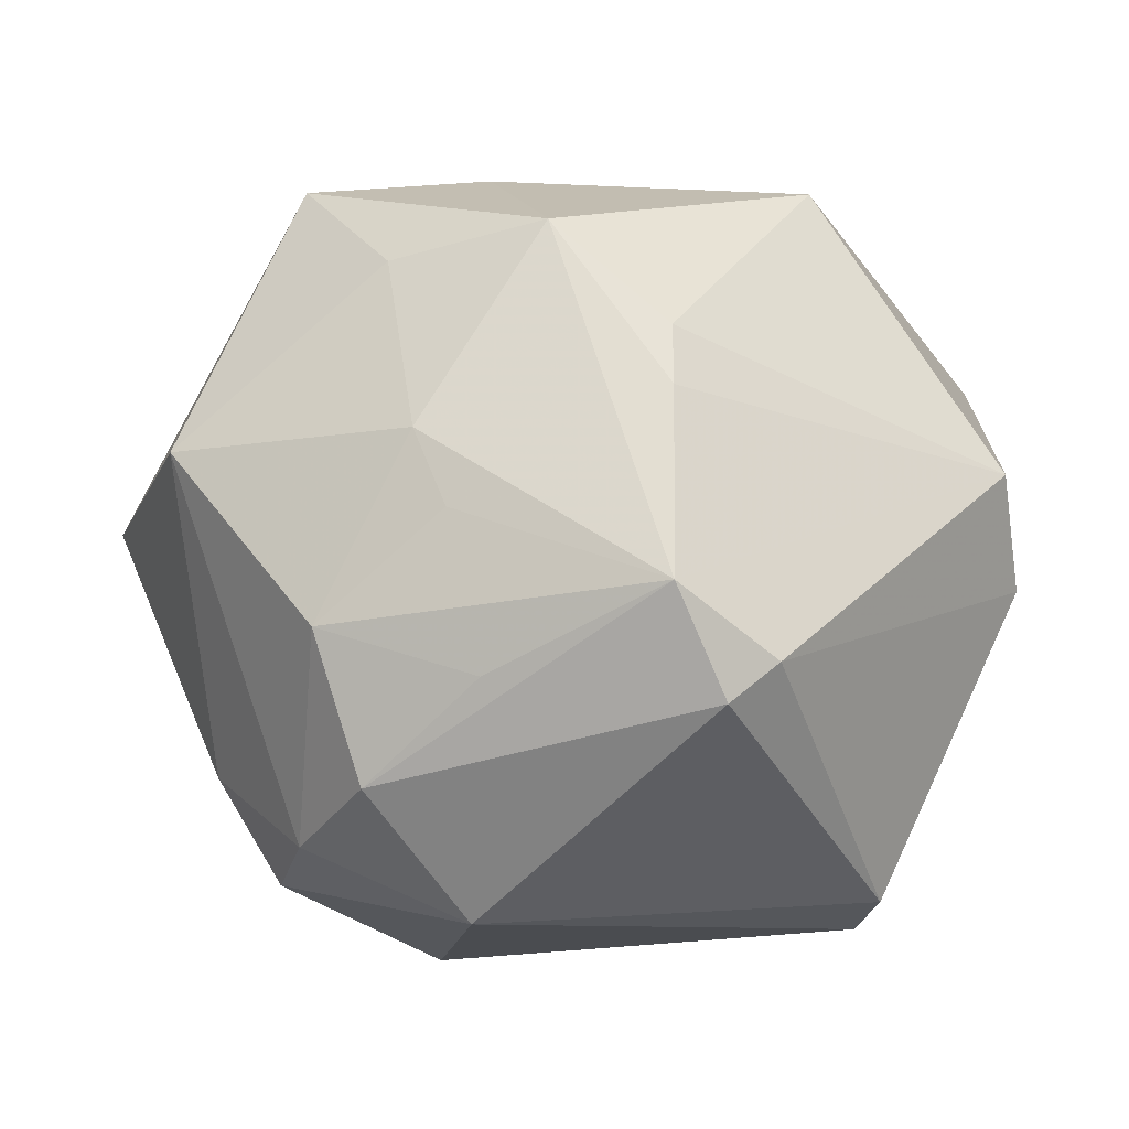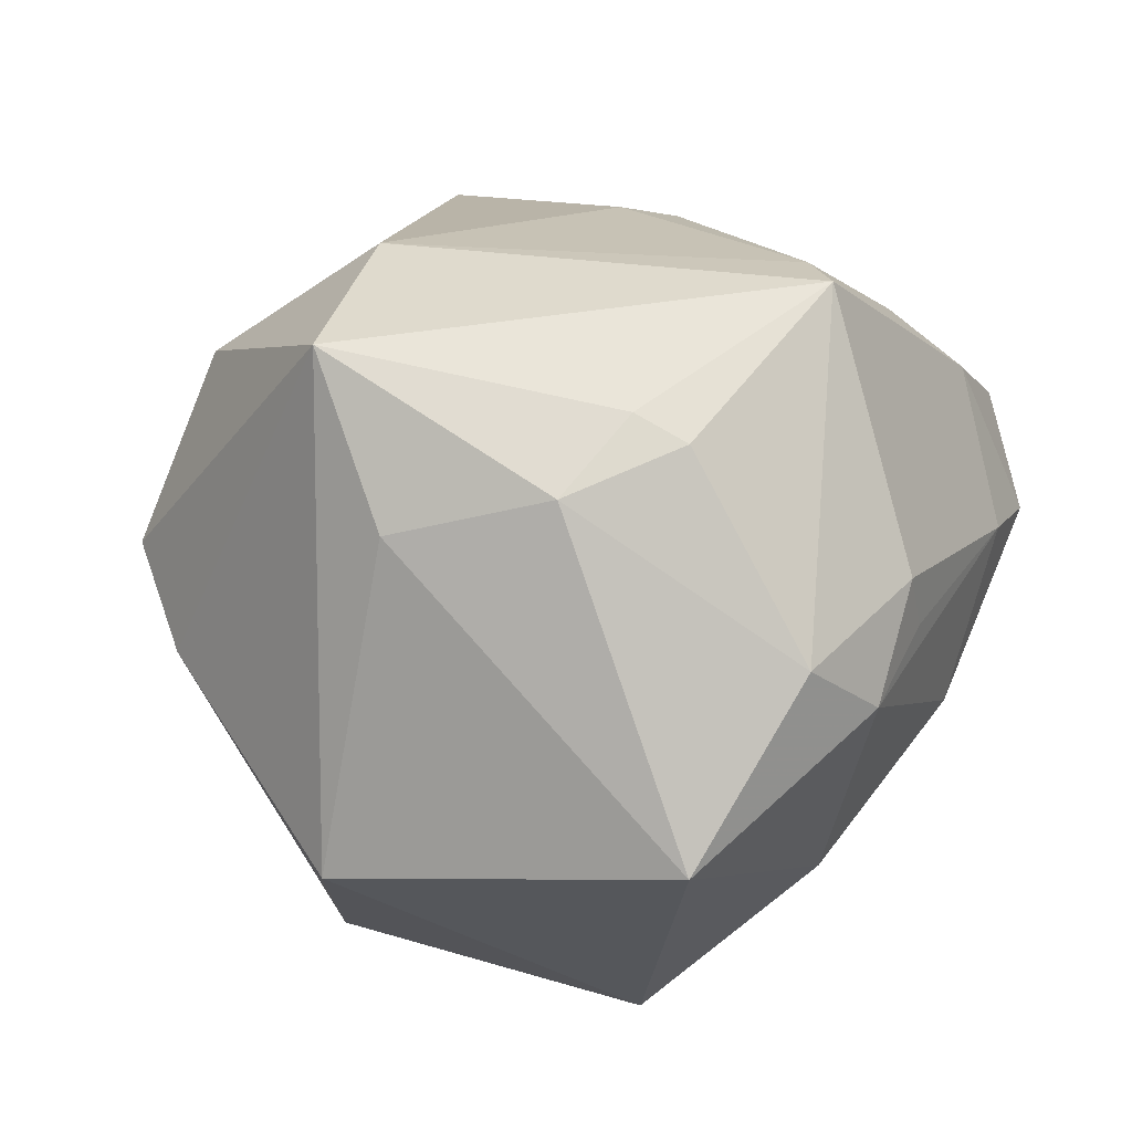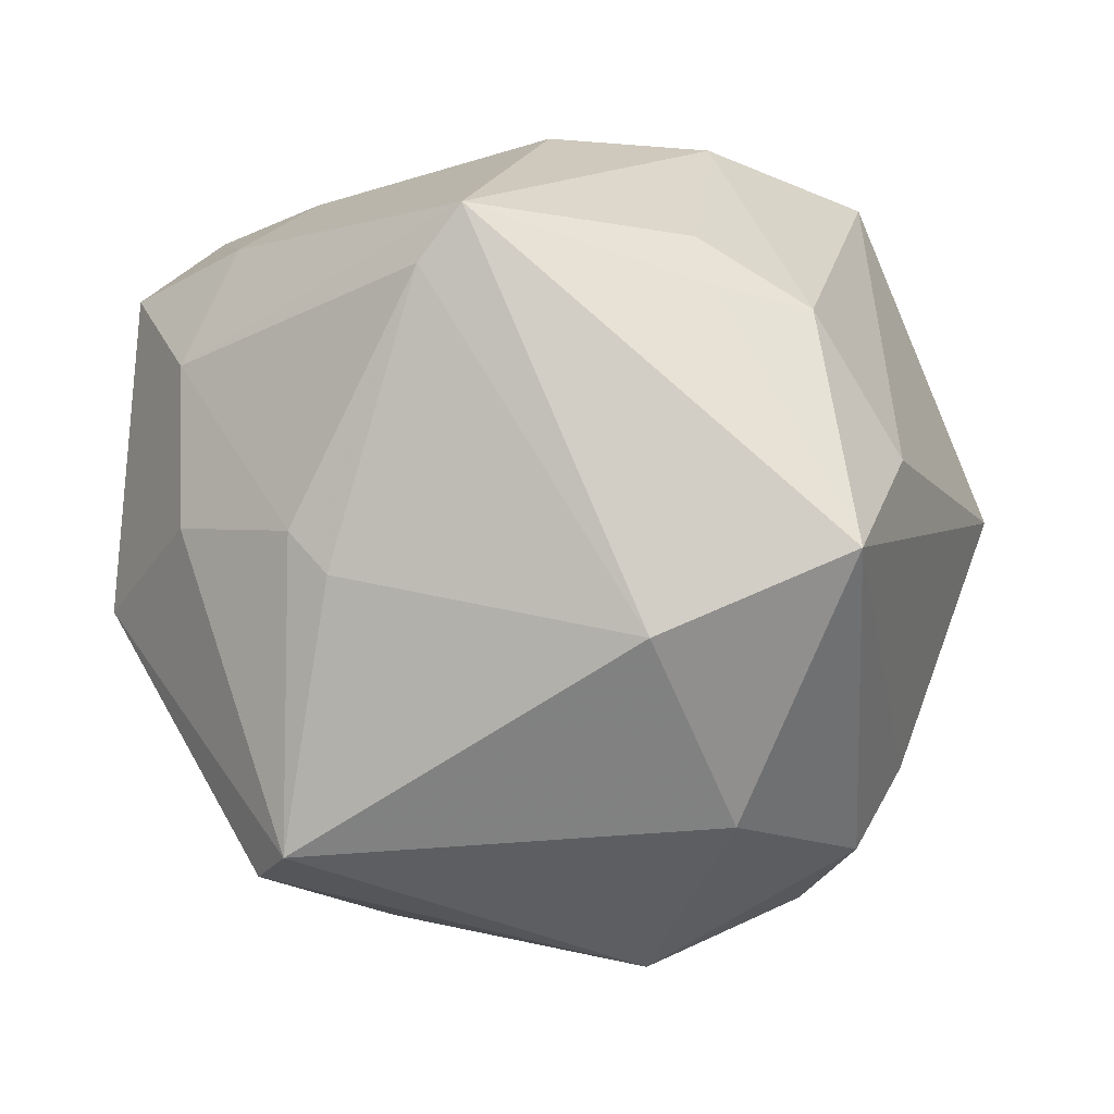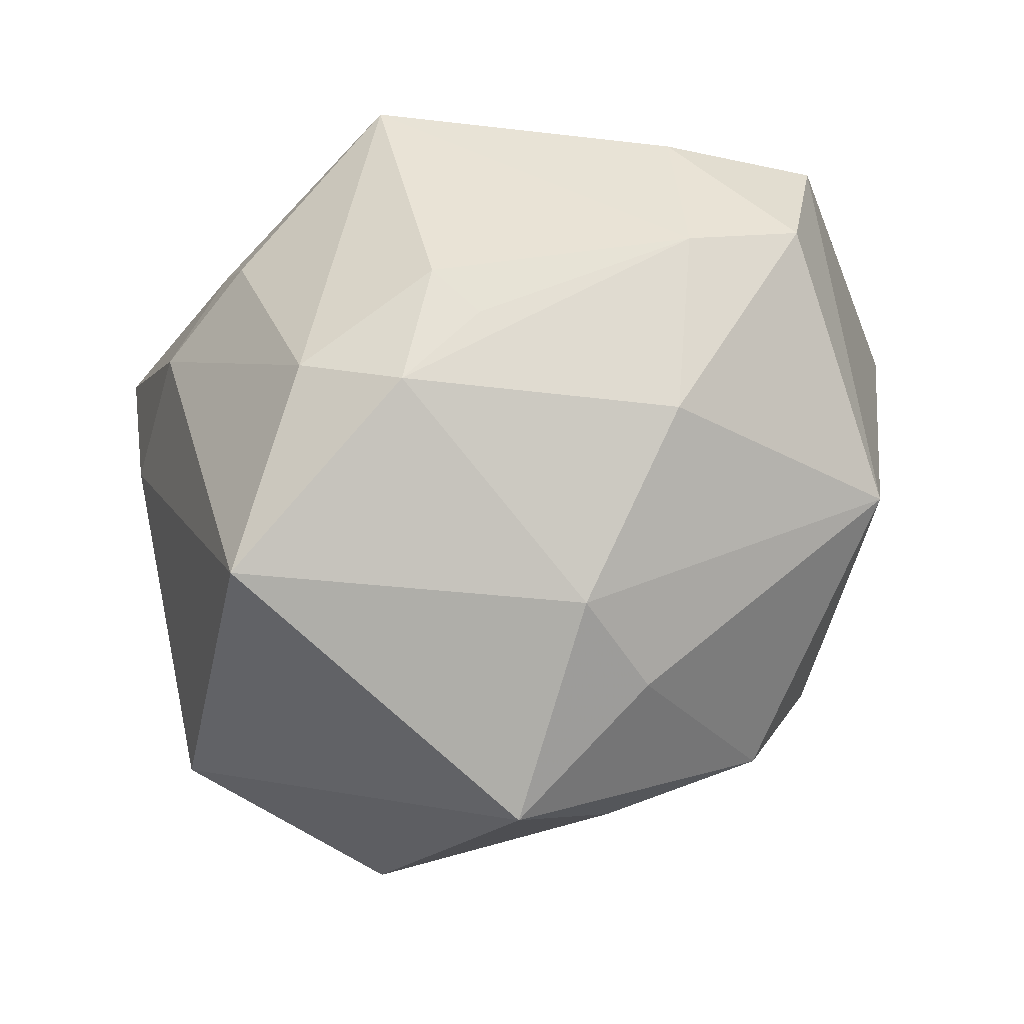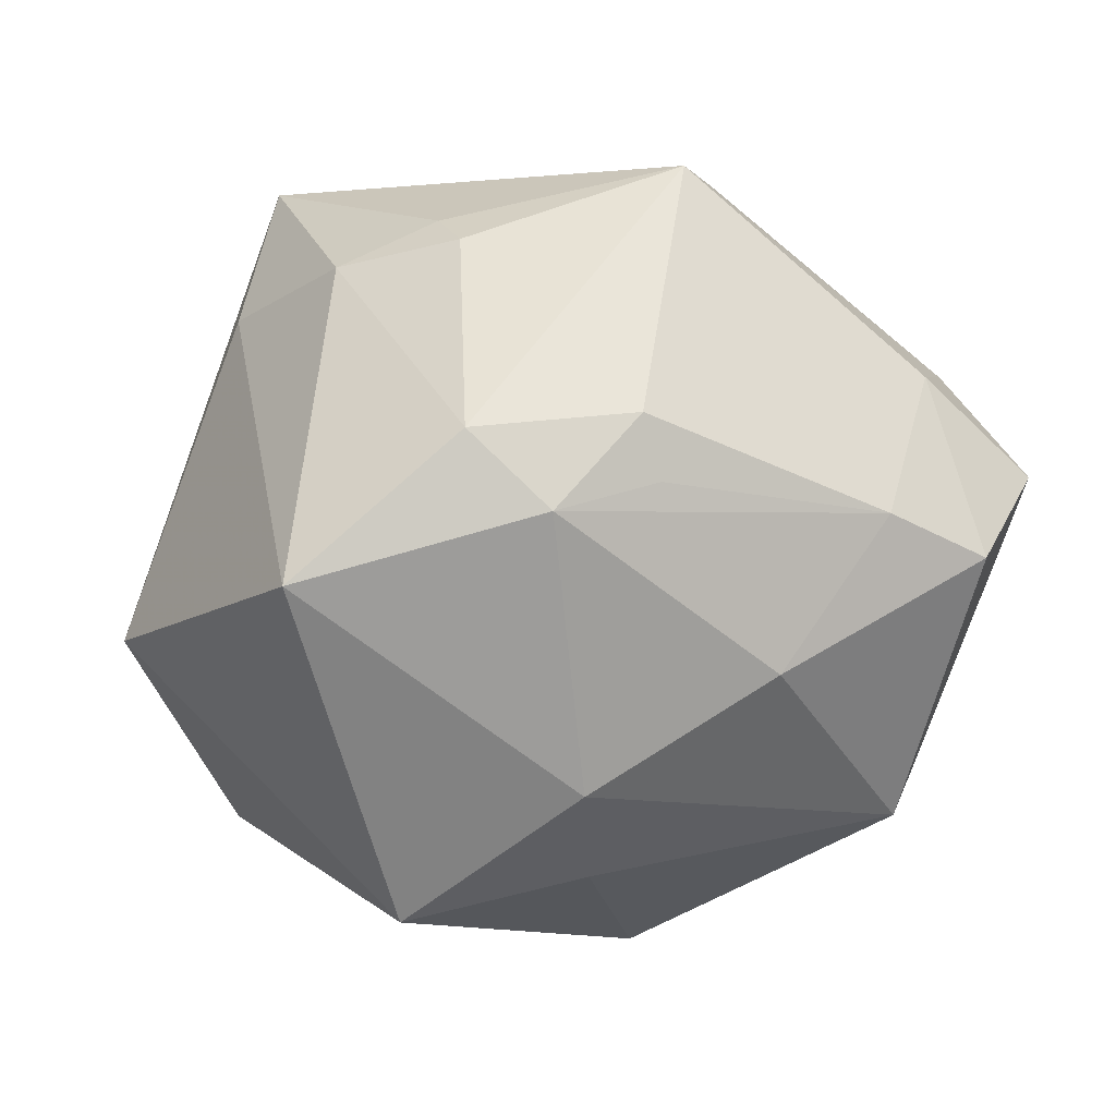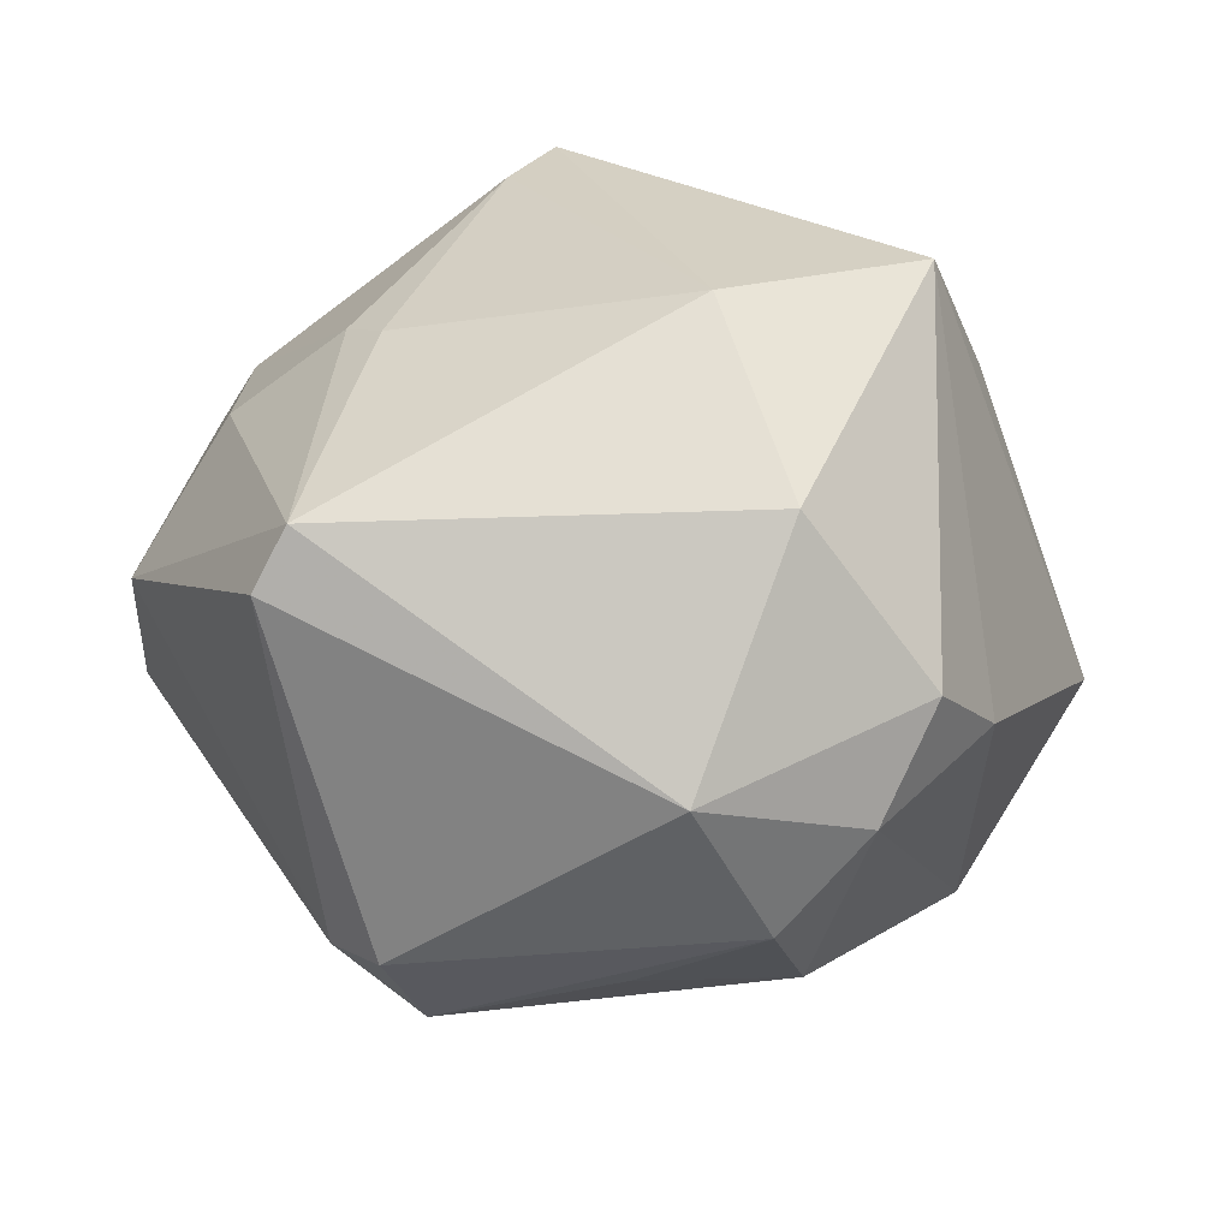
<metadata>
{"format":"obj","ext":"obj","renderer":"f3d","projection":"perspective","resolution":1024,"background":"white","views":[{"elev":-41.4,"azim":-169.1,"up":"+Y"},{"elev":35.9,"azim":126.4,"up":"+Z"},{"elev":-11.9,"azim":1.7,"up":"+Y"},{"elev":73.9,"azim":148.2,"up":"+Y"},{"elev":3.4,"azim":169.4,"up":"+Z"},{"elev":23.5,"azim":3.9,"up":"+Z"}]}
</metadata>
<code>
v -0.01524 -0.03113 -0.01671
v 0.02853 -0.00394 -0.0238
v -0.03022 -0.002098 0.01581
v -6.902e-05 0.03274 0.01214
v 0.02143 0.01371 0.02382
v 0.0211 -0.03067 -0.004399
v 0.004598 -0.01633 -0.02631
v -0.03073 0.012 0.01495
v 0.02978 -0.0199 -0.0008146
v -0.009756 0.01572 0.03056
v -0.02093 -0.02931 0.01757
v -0.02358 -0.03032 0.01249
v -0.01393 -0.003856 -0.0302
v 0.007845 -0.03688 -0.0001351
v -0.02032 -0.004095 0.02372
v -0.01263 -0.02515 -0.02463
v -0.0261 0.02212 0.01491
v 0.01201 0.01921 0.02594
v 0.003196 -0.02773 -0.01927
v 0.01313 0.01469 0.02767
v 0.02735 0.03048 -0.001051
v 0.03856 0.003101 -0.007463
v -0.02082 0.02974 0.004091
v 0.001934 0.02163 -0.02563
v 0.01492 -0.02715 0.01882
v -0.01702 -0.007895 0.02484
v -0.01371 -0.009195 -0.02899
v -0.02485 0.0184 -0.02183
v 0.006837 -0.009923 -0.02892
v 0.008951 0.006894 -0.03131
v -0.03813 -0.002506 -0.006692
v 0.007285 0.03462 0.004676
v -0.004832 0.006052 -0.03407
v -0.03586 0.02018 0.006559
v -0.0296 0.02747 0.000315
v -0.01155 0.03088 -0.008481
v 0.003563 0.02818 -0.01811
v 0.0161 -0.02254 -0.02147
v 0.0243 -0.00734 0.03119
v 0.008174 -0.01408 0.03052
v 0.0254 -0.02745 0.004878
v -0.01941 -0.02784 -0.01687
v -0.001462 0.033 0.006778
v 0.01387 -0.03203 -0.0128
v -0.006193 0.02021 0.03199
v 0.02863 0.002258 0.01974
v 0.01706 0.01926 -0.02929
v -0.03788 -0.006669 0.003466
v 0.01358 0.03193 0.01099
f 49 21 32
f 49 5 21
f 32 21 37
f 25 41 39
f 14 41 25
f 39 45 40
f 40 25 39
f 4 49 32
f 45 49 4
f 34 28 31
f 34 35 28
f 2 22 9
f 39 41 9
f 9 22 39
f 46 22 21
f 21 5 46
f 39 22 46
f 46 5 39
f 18 49 45
f 5 49 18
f 32 37 36
f 28 35 36
f 36 37 28
f 2 30 47
f 47 37 21
f 47 22 2
f 21 22 47
f 6 41 14
f 14 44 6
f 6 9 41
f 2 9 6
f 2 6 38
f 38 6 44
f 43 4 32
f 45 4 23
f 4 43 23
f 23 36 35
f 32 36 23
f 23 43 32
f 39 5 20
f 5 18 20
f 20 45 39
f 20 18 45
f 33 47 30
f 28 37 24
f 37 47 24
f 24 33 28
f 47 33 24
f 31 16 42
f 19 38 44
f 44 16 19
f 19 16 38
f 27 16 31
f 27 33 16
f 31 42 48
f 48 42 12
f 48 34 31
f 15 3 11
f 11 26 15
f 11 48 12
f 3 48 11
f 40 26 11
f 25 40 11
f 14 25 11
f 11 12 14
f 34 48 8
f 8 48 3
f 8 3 15
f 16 33 29
f 29 33 30
f 29 30 2
f 2 38 29
f 14 12 1
f 12 42 1
f 1 44 14
f 1 42 16
f 1 16 44
f 28 33 13
f 33 27 13
f 31 28 13
f 13 27 31
f 17 8 45
f 34 8 17
f 35 34 17
f 45 23 17
f 17 23 35
f 45 8 10
f 10 8 15
f 10 40 45
f 10 26 40
f 15 26 10
f 38 16 7
f 7 29 38
f 16 29 7

</code>
